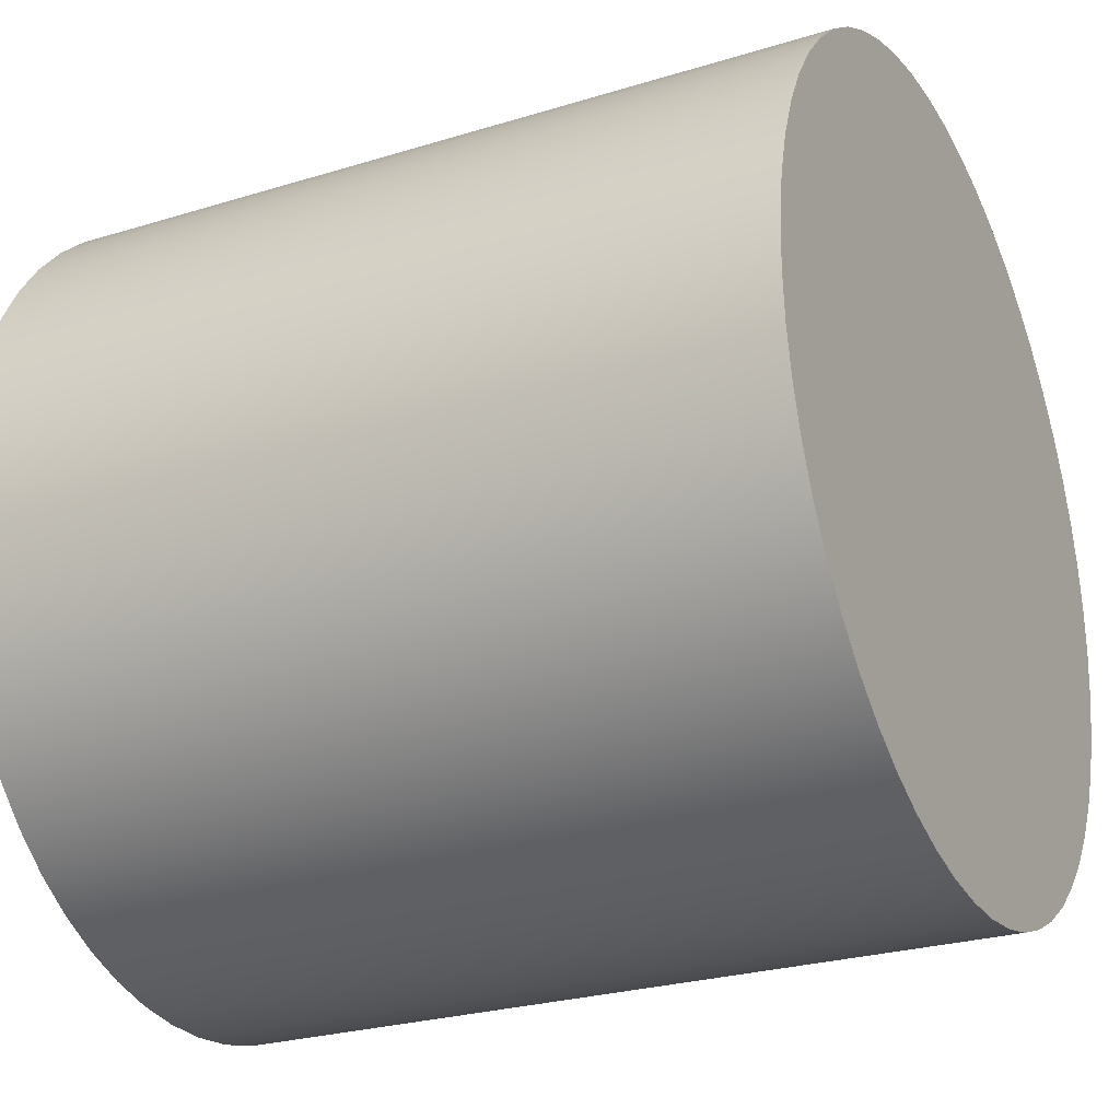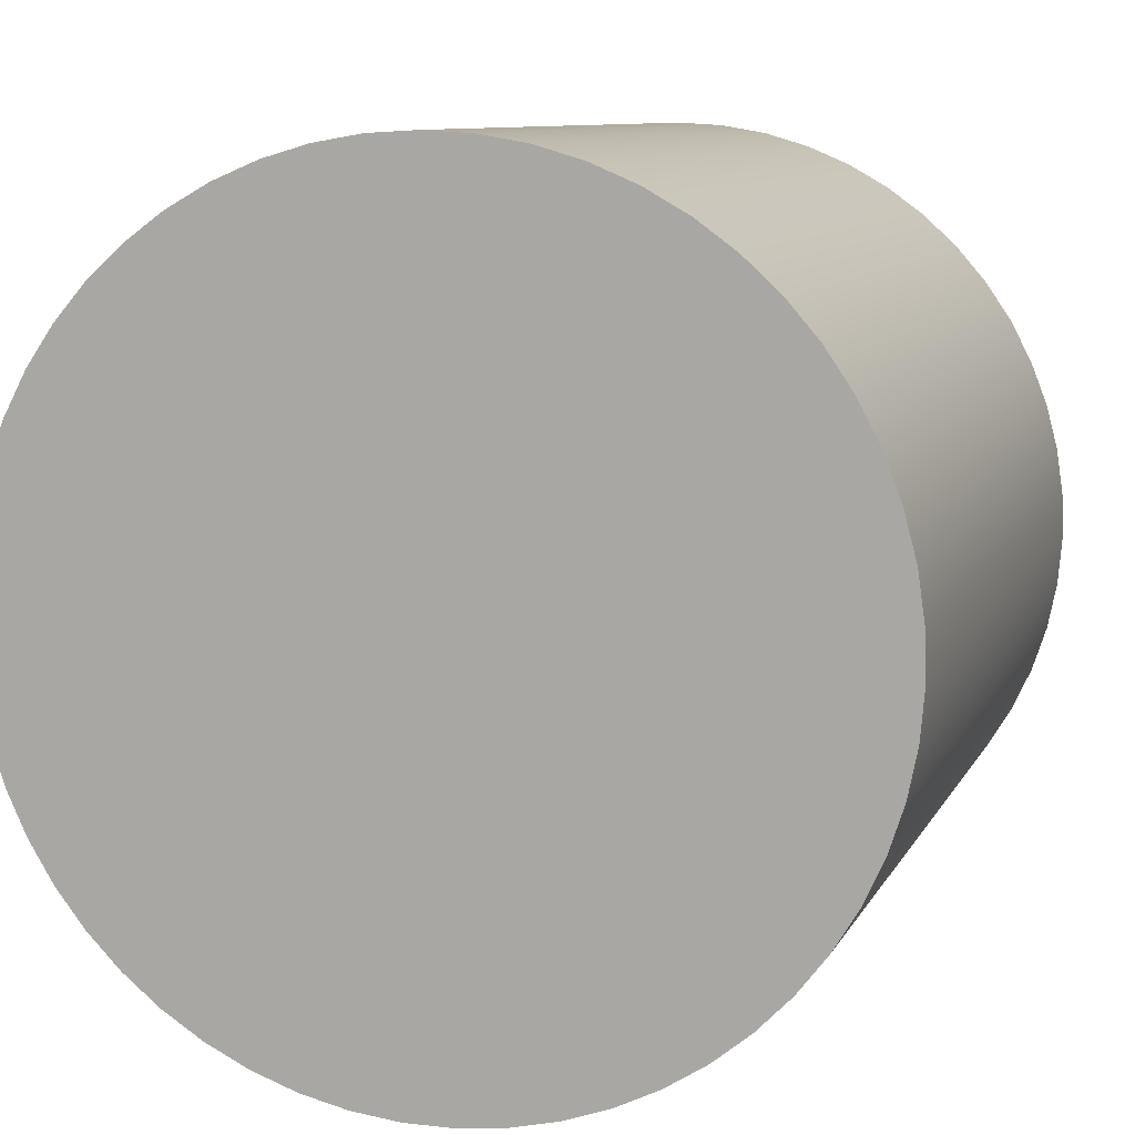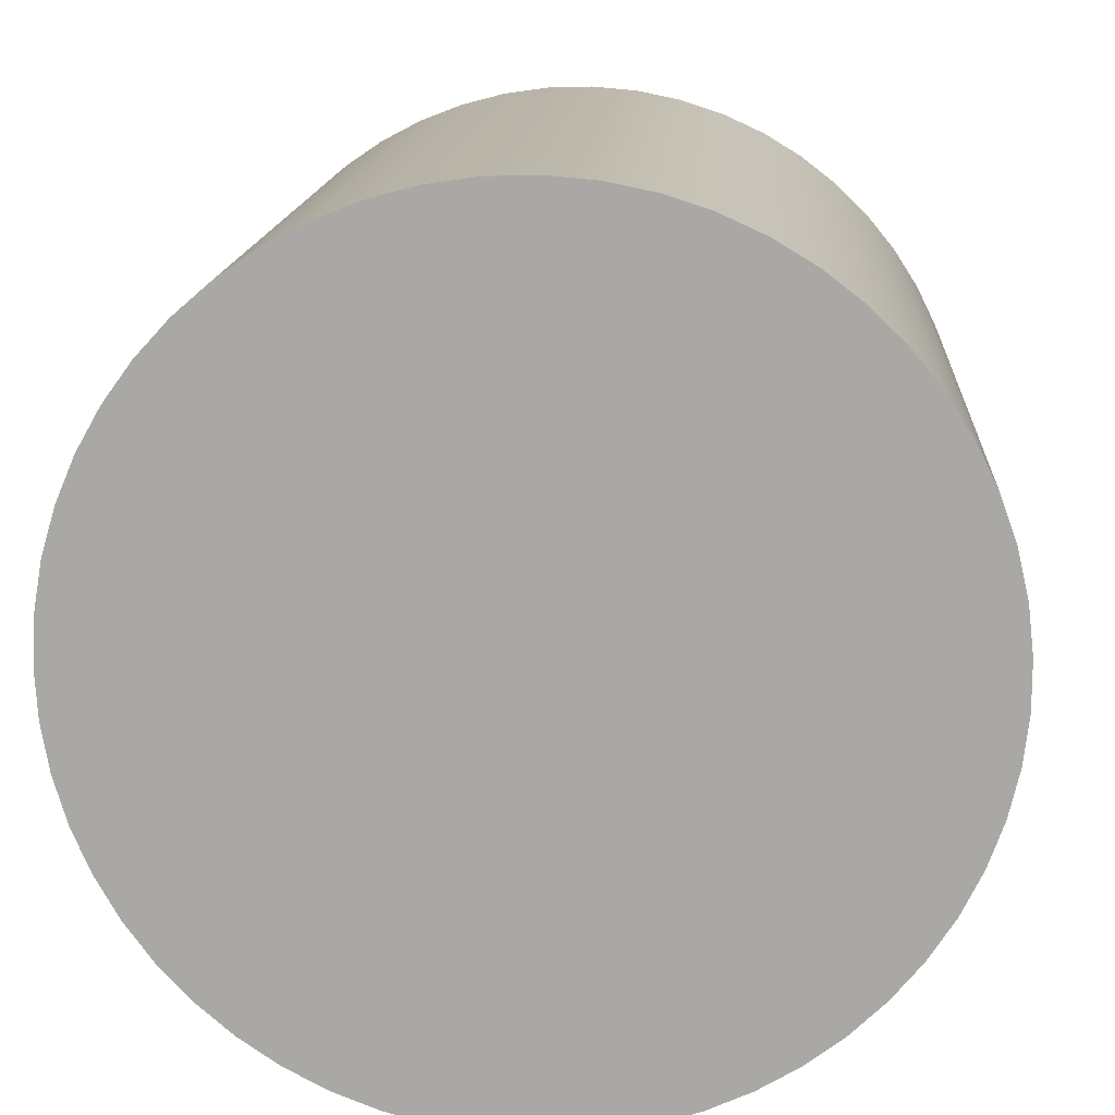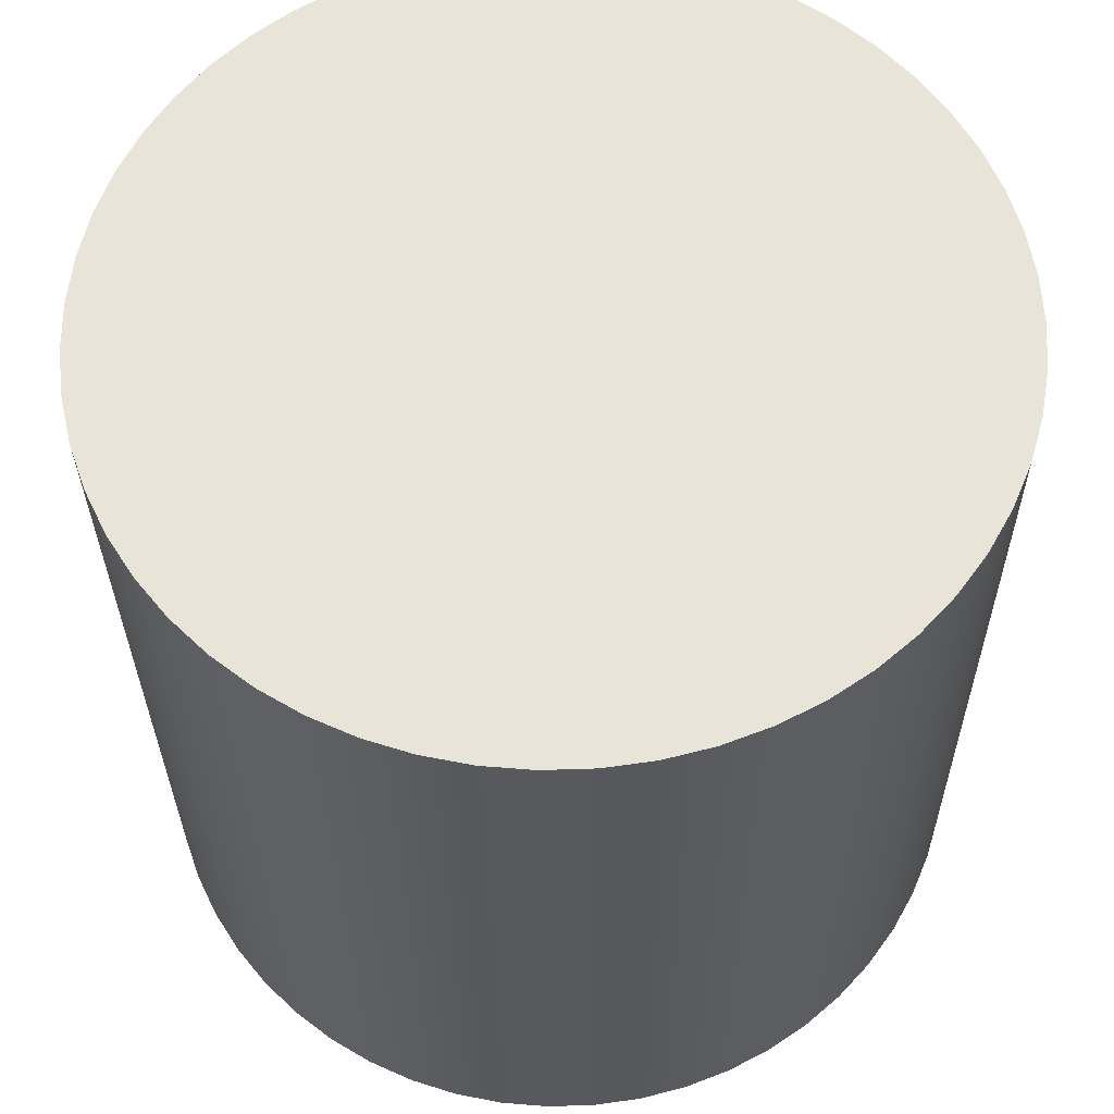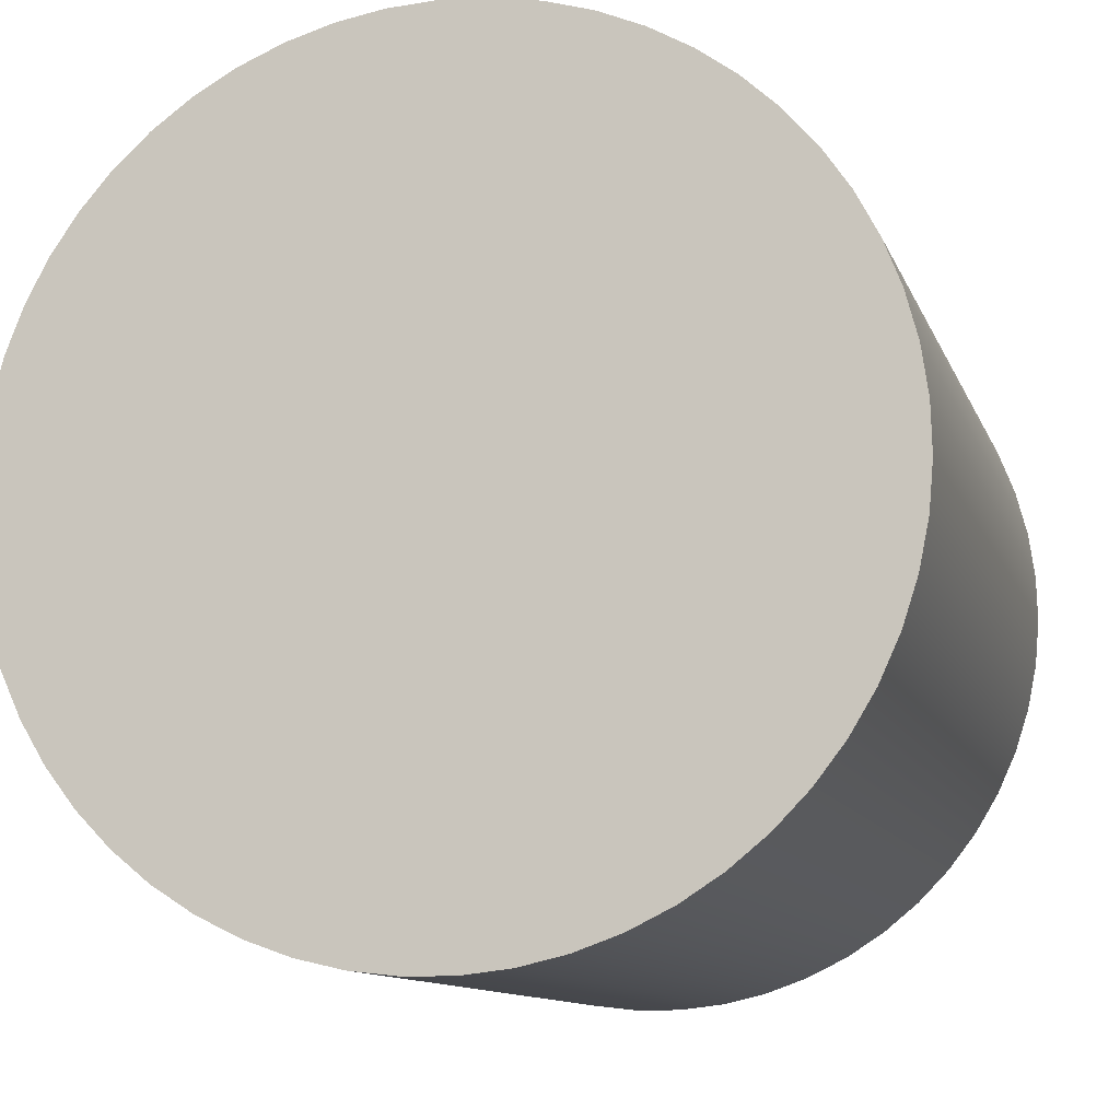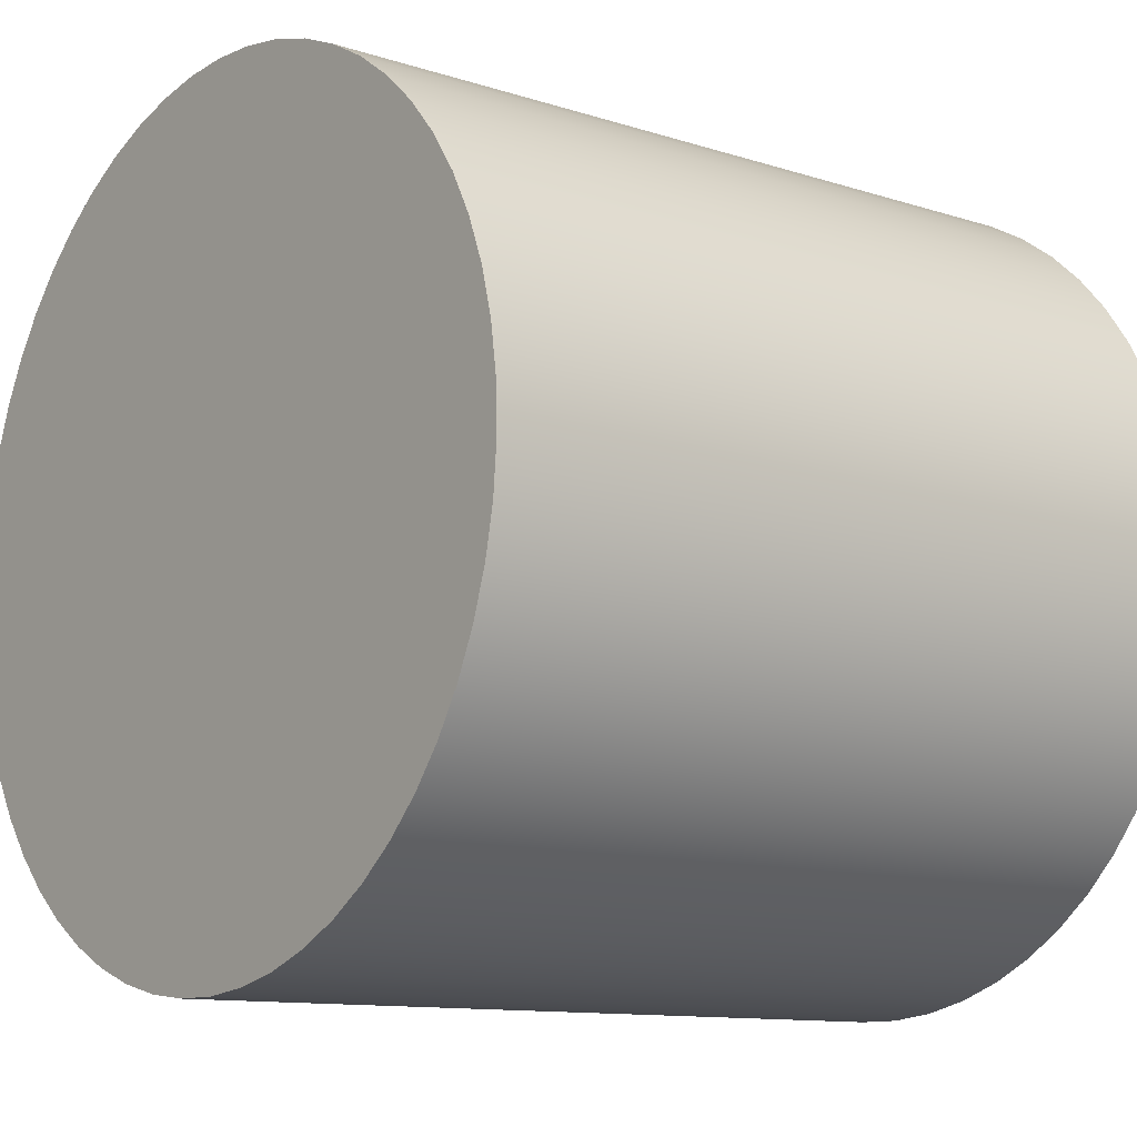
<metadata>
{"format":"obj","ext":"obj","renderer":"f3d","projection":"perspective","resolution":1024,"background":"white","views":[{"elev":-26.0,"azim":-153.9,"up":"+Z"},{"elev":9.2,"azim":-72.8,"up":"+Z"},{"elev":14.4,"azim":93.6,"up":"+Y"},{"elev":-29.6,"azim":-89.6,"up":"+Y"},{"elev":-11.0,"azim":-74.7,"up":"+Z"},{"elev":-11.2,"azim":-38.4,"up":"+Z"}]}
</metadata>
<code>
v 1.15 -7.348e-17 0.6
v 1.15 0.06839 0.5961
v 1.15 0.1359 0.5844
v 1.15 0.2016 0.5651
v 1.15 0.2647 0.5384
v 1.15 0.3244 0.5048
v 1.15 0.3798 0.4645
v 1.15 0.4303 0.4182
v 1.15 0.4751 0.3664
v 1.15 0.5138 0.3098
v 1.15 0.5458 0.2492
v 1.15 0.5706 0.1854
v 1.15 0.588 0.1192
v 1.15 0.5978 0.05135
v 1.15 0.5998 -0.01713
v 1.15 0.5939 -0.08539
v 1.15 0.5803 -0.1525
v 1.15 0.5591 -0.2177
v 1.15 0.5307 -0.28
v 1.15 0.4953 -0.3387
v 1.15 0.4534 -0.3929
v 1.15 0.4057 -0.442
v 1.15 0.3527 -0.4854
v 1.15 0.295 -0.5224
v 1.15 0.2336 -0.5527
v 1.15 0.169 -0.5757
v 1.15 0.1023 -0.5912
v 1.15 0.03425 -0.599
v 1.15 -0.03425 -0.599
v 1.15 -0.1023 -0.5912
v 1.15 -0.169 -0.5757
v 1.15 -0.2336 -0.5527
v 1.15 -0.295 -0.5224
v 1.15 -0.3527 -0.4854
v 1.15 -0.4057 -0.442
v 1.15 -0.4534 -0.3929
v 1.15 -0.4953 -0.3387
v 1.15 -0.5307 -0.28
v 1.15 -0.5591 -0.2177
v 1.15 -0.5803 -0.1525
v 1.15 -0.5939 -0.08539
v 1.15 -0.5998 -0.01713
v 1.15 -0.5978 0.05135
v 1.15 -0.588 0.1192
v 1.15 -0.5706 0.1854
v 1.15 -0.5458 0.2492
v 1.15 -0.5138 0.3098
v 1.15 -0.4751 0.3664
v 1.15 -0.4303 0.4182
v 1.15 -0.3798 0.4645
v 1.15 -0.3244 0.5048
v 1.15 -0.2647 0.5384
v 1.15 -0.2016 0.5651
v 1.15 -0.1359 0.5844
v 1.15 -0.06839 0.5961
v 0 -7.348e-17 0.6
v 0 -0.06839 0.5961
v 0 -0.1359 0.5844
v 0 -0.2016 0.5651
v 0 -0.2647 0.5384
v 0 -0.3244 0.5048
v 0 -0.3798 0.4645
v 0 -0.4303 0.4182
v 0 -0.4751 0.3664
v 0 -0.5138 0.3098
v 0 -0.5458 0.2492
v 0 -0.5706 0.1854
v 0 -0.588 0.1192
v 0 -0.5978 0.05135
v 0 -0.5998 -0.01713
v 0 -0.5939 -0.08539
v 0 -0.5803 -0.1525
v 0 -0.5591 -0.2177
v 0 -0.5307 -0.28
v 0 -0.4953 -0.3387
v 0 -0.4534 -0.3929
v 0 -0.4057 -0.442
v 0 -0.3527 -0.4854
v 0 -0.295 -0.5224
v 0 -0.2336 -0.5527
v 0 -0.169 -0.5757
v 0 -0.1023 -0.5912
v 0 -0.03425 -0.599
v 0 0.03425 -0.599
v 0 0.1023 -0.5912
v 0 0.169 -0.5757
v 0 0.2336 -0.5527
v 0 0.295 -0.5224
v 0 0.3527 -0.4854
v 0 0.4057 -0.442
v 0 0.4534 -0.3929
v 0 0.4953 -0.3387
v 0 0.5307 -0.28
v 0 0.5591 -0.2177
v 0 0.5803 -0.1525
v 0 0.5939 -0.08539
v 0 0.5998 -0.01713
v 0 0.5978 0.05135
v 0 0.588 0.1192
v 0 0.5706 0.1854
v 0 0.5458 0.2492
v 0 0.5138 0.3098
v 0 0.4751 0.3664
v 0 0.4303 0.4182
v 0 0.3798 0.4645
v 0 0.3244 0.5048
v 0 0.2647 0.5384
v 0 0.2016 0.5651
v 0 0.1359 0.5844
v 0 0.06839 0.5961
v 0 -7.348e-17 0.6
v 1.15 -7.348e-17 0.6
v 1.15 -7.348e-17 0.6
v 1.15 -0.06839 0.5961
v 1.15 -0.1359 0.5844
v 1.15 -0.2016 0.5651
v 1.15 -0.2647 0.5384
v 1.15 -0.3244 0.5048
v 1.15 -0.3798 0.4645
v 1.15 -0.4303 0.4182
v 1.15 -0.4751 0.3664
v 1.15 -0.5138 0.3098
v 1.15 -0.5458 0.2492
v 1.15 -0.5706 0.1854
v 1.15 -0.588 0.1192
v 1.15 -0.5978 0.05135
v 1.15 -0.5998 -0.01713
v 1.15 -0.5939 -0.08539
v 1.15 -0.5803 -0.1525
v 1.15 -0.5591 -0.2177
v 1.15 -0.5307 -0.28
v 1.15 -0.4953 -0.3387
v 1.15 -0.4534 -0.3929
v 1.15 -0.4057 -0.442
v 1.15 -0.3527 -0.4854
v 1.15 -0.295 -0.5224
v 1.15 -0.2336 -0.5527
v 1.15 -0.169 -0.5757
v 1.15 -0.1023 -0.5912
v 1.15 -0.03425 -0.599
v 1.15 0.03425 -0.599
v 1.15 0.1023 -0.5912
v 1.15 0.169 -0.5757
v 1.15 0.2336 -0.5527
v 1.15 0.295 -0.5224
v 1.15 0.3527 -0.4854
v 1.15 0.4057 -0.442
v 1.15 0.4534 -0.3929
v 1.15 0.4953 -0.3387
v 1.15 0.5307 -0.28
v 1.15 0.5591 -0.2177
v 1.15 0.5803 -0.1525
v 1.15 0.5939 -0.08539
v 1.15 0.5998 -0.01713
v 1.15 0.5978 0.05135
v 1.15 0.588 0.1192
v 1.15 0.5706 0.1854
v 1.15 0.5458 0.2492
v 1.15 0.5138 0.3098
v 1.15 0.4751 0.3664
v 1.15 0.4303 0.4182
v 1.15 0.3798 0.4645
v 1.15 0.3244 0.5048
v 1.15 0.2647 0.5384
v 1.15 0.2016 0.5651
v 1.15 0.1359 0.5844
v 1.15 0.06839 0.5961
v 0 -7.348e-17 0.6
v 0 0.06839 0.5961
v 0 0.1359 0.5844
v 0 0.2016 0.5651
v 0 0.2647 0.5384
v 0 0.3244 0.5048
v 0 0.3798 0.4645
v 0 0.4303 0.4182
v 0 0.4751 0.3664
v 0 0.5138 0.3098
v 0 0.5458 0.2492
v 0 0.5706 0.1854
v 0 0.588 0.1192
v 0 0.5978 0.05135
v 0 0.5998 -0.01713
v 0 0.5939 -0.08539
v 0 0.5803 -0.1525
v 0 0.5591 -0.2177
v 0 0.5307 -0.28
v 0 0.4953 -0.3387
v 0 0.4534 -0.3929
v 0 0.4057 -0.442
v 0 0.3527 -0.4854
v 0 0.295 -0.5224
v 0 0.2336 -0.5527
v 0 0.169 -0.5757
v 0 0.1023 -0.5912
v 0 0.03425 -0.599
v 0 -0.03425 -0.599
v 0 -0.1023 -0.5912
v 0 -0.169 -0.5757
v 0 -0.2336 -0.5527
v 0 -0.295 -0.5224
v 0 -0.3527 -0.4854
v 0 -0.4057 -0.442
v 0 -0.4534 -0.3929
v 0 -0.4953 -0.3387
v 0 -0.5307 -0.28
v 0 -0.5591 -0.2177
v 0 -0.5803 -0.1525
v 0 -0.5939 -0.08539
v 0 -0.5998 -0.01713
v 0 -0.5978 0.05135
v 0 -0.588 0.1192
v 0 -0.5706 0.1854
v 0 -0.5458 0.2492
v 0 -0.5138 0.3098
v 0 -0.4751 0.3664
v 0 -0.4303 0.4182
v 0 -0.3798 0.4645
v 0 -0.3244 0.5048
v 0 -0.2647 0.5384
v 0 -0.2016 0.5651
v 0 -0.1359 0.5844
v 0 -0.06839 0.5961
g 7b5a92b4-e2d7-11ea-8908-54bf646e7e1f
f 2 110 1
f 1 110 111
f 112 56 55
f 55 56 57
f 55 57 54
f 54 57 58
f 54 58 53
f 53 58 59
f 53 59 52
f 52 59 60
f 52 60 51
f 51 60 61
f 51 61 50
f 50 61 62
f 50 62 49
f 49 62 63
f 49 63 48
f 48 63 64
f 48 64 47
f 47 64 65
f 47 65 46
f 46 65 66
f 46 66 45
f 45 66 67
f 45 67 44
f 44 67 68
f 44 68 43
f 43 68 69
f 43 69 42
f 42 69 70
f 42 70 41
f 41 70 71
f 41 71 40
f 40 71 72
f 40 72 39
f 39 72 73
f 39 73 38
f 38 73 74
f 38 74 37
f 37 74 75
f 37 75 36
f 36 75 76
f 36 76 35
f 35 76 77
f 35 77 34
f 34 77 78
f 34 78 33
f 33 78 79
f 33 79 32
f 32 79 80
f 32 80 31
f 31 80 81
f 31 81 30
f 30 81 82
f 30 82 29
f 29 82 83
f 29 83 28
f 28 83 84
f 28 84 27
f 27 84 85
f 27 85 26
f 26 85 86
f 26 86 25
f 25 86 87
f 25 87 24
f 24 87 88
f 24 88 23
f 23 88 89
f 23 89 22
f 22 89 90
f 22 90 21
f 21 90 91
f 21 91 20
f 20 91 92
f 20 92 19
f 19 92 93
f 19 93 18
f 18 93 94
f 18 94 17
f 17 94 95
f 17 95 16
f 16 95 96
f 16 96 15
f 15 96 97
f 15 97 14
f 14 97 98
f 14 98 13
f 13 98 99
f 13 99 12
f 12 99 100
f 12 100 11
f 11 100 101
f 11 101 10
f 10 101 102
f 10 102 9
f 9 102 103
f 9 103 8
f 8 103 104
f 8 104 7
f 7 104 105
f 7 105 6
f 6 105 106
f 6 106 5
f 5 106 107
f 5 107 4
f 4 107 108
f 4 108 3
f 3 108 109
f 3 109 2
f 2 109 110
g 7b62f964-e2d7-11ea-8c41-54bf646e7e1f
f 114 140 113
f 113 140 141
f 113 141 167
f 167 141 142
f 167 142 166
f 166 142 143
f 166 143 165
f 165 143 144
f 165 144 164
f 164 144 145
f 164 145 163
f 163 145 146
f 163 146 162
f 162 146 147
f 162 147 161
f 161 147 148
f 161 148 160
f 160 148 149
f 160 149 159
f 159 149 150
f 159 150 158
f 158 150 151
f 158 151 157
f 157 151 152
f 157 152 156
f 156 152 153
f 156 153 155
f 155 153 154
f 140 114 139
f 139 114 115
f 139 115 138
f 138 115 116
f 138 116 137
f 137 116 117
f 137 117 136
f 136 117 118
f 136 118 135
f 135 118 119
f 135 119 134
f 134 119 120
f 134 120 133
f 133 120 121
f 133 121 132
f 132 121 122
f 132 122 131
f 131 122 123
f 131 123 130
f 130 123 124
f 130 124 129
f 129 124 125
f 129 125 128
f 128 125 126
f 128 126 127
g 7b6a9c62-e2d7-11ea-8369-54bf646e7e1f
f 169 195 168
f 168 195 196
f 168 196 222
f 222 196 197
f 222 197 221
f 221 197 198
f 221 198 220
f 220 198 199
f 220 199 219
f 219 199 200
f 219 200 218
f 218 200 201
f 218 201 217
f 217 201 202
f 217 202 216
f 216 202 203
f 216 203 215
f 215 203 204
f 215 204 214
f 214 204 205
f 214 205 213
f 213 205 206
f 213 206 212
f 212 206 207
f 212 207 211
f 211 207 208
f 211 208 210
f 210 208 209
f 195 169 194
f 194 169 170
f 194 170 193
f 193 170 171
f 193 171 192
f 192 171 172
f 192 172 191
f 191 172 173
f 191 173 190
f 190 173 174
f 190 174 189
f 189 174 175
f 189 175 188
f 188 175 176
f 188 176 187
f 187 176 177
f 187 177 186
f 186 177 178
f 186 178 185
f 185 178 179
f 185 179 184
f 184 179 180
f 184 180 183
f 183 180 181
f 183 181 182

</code>
